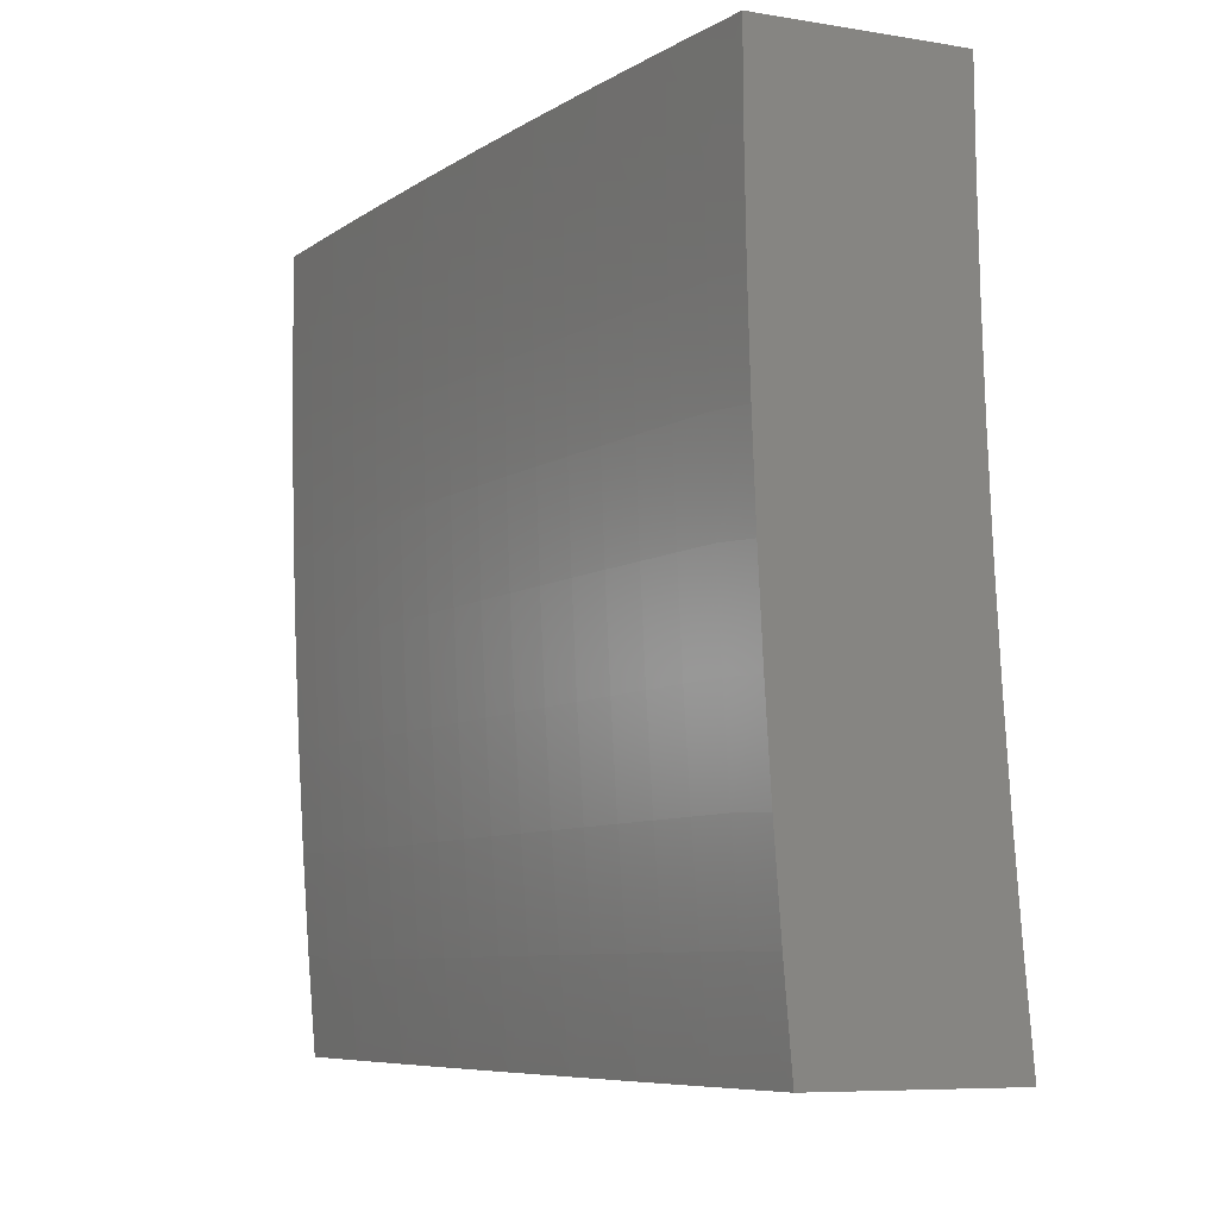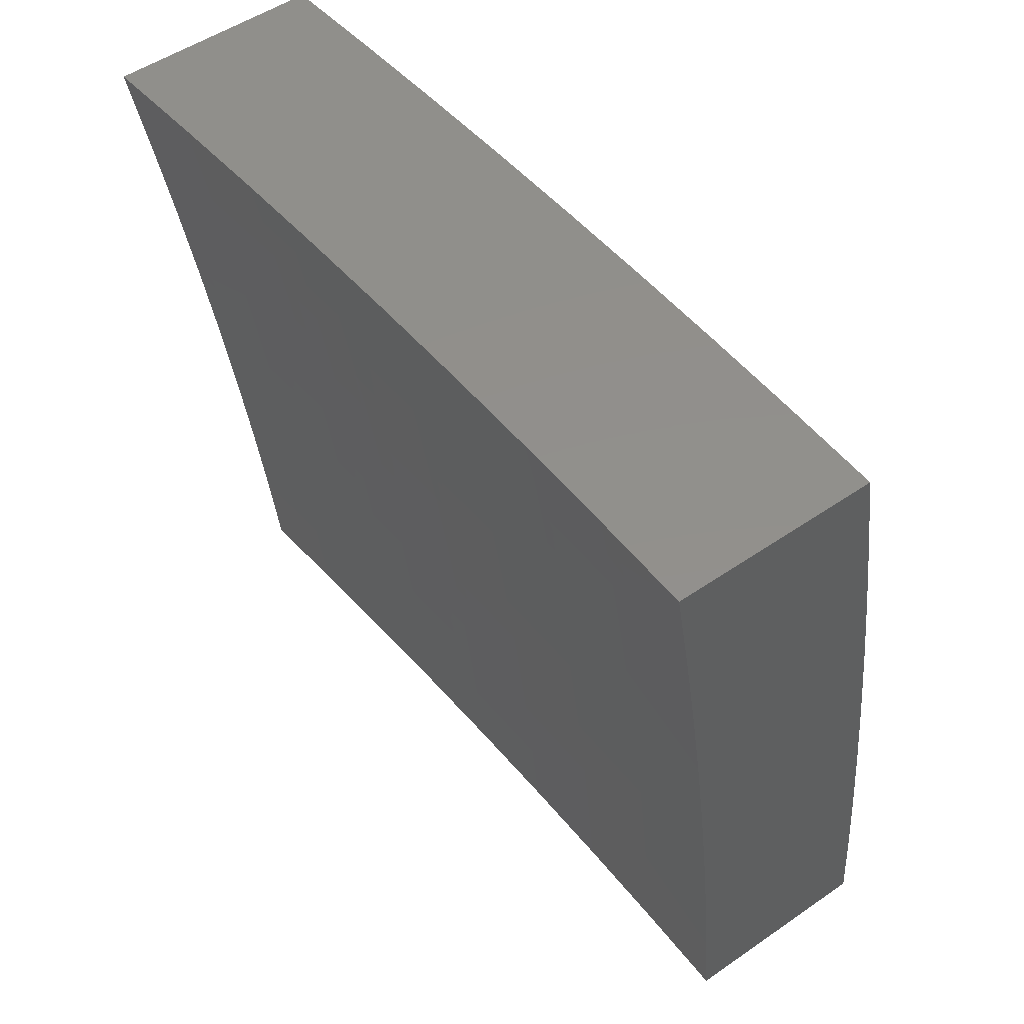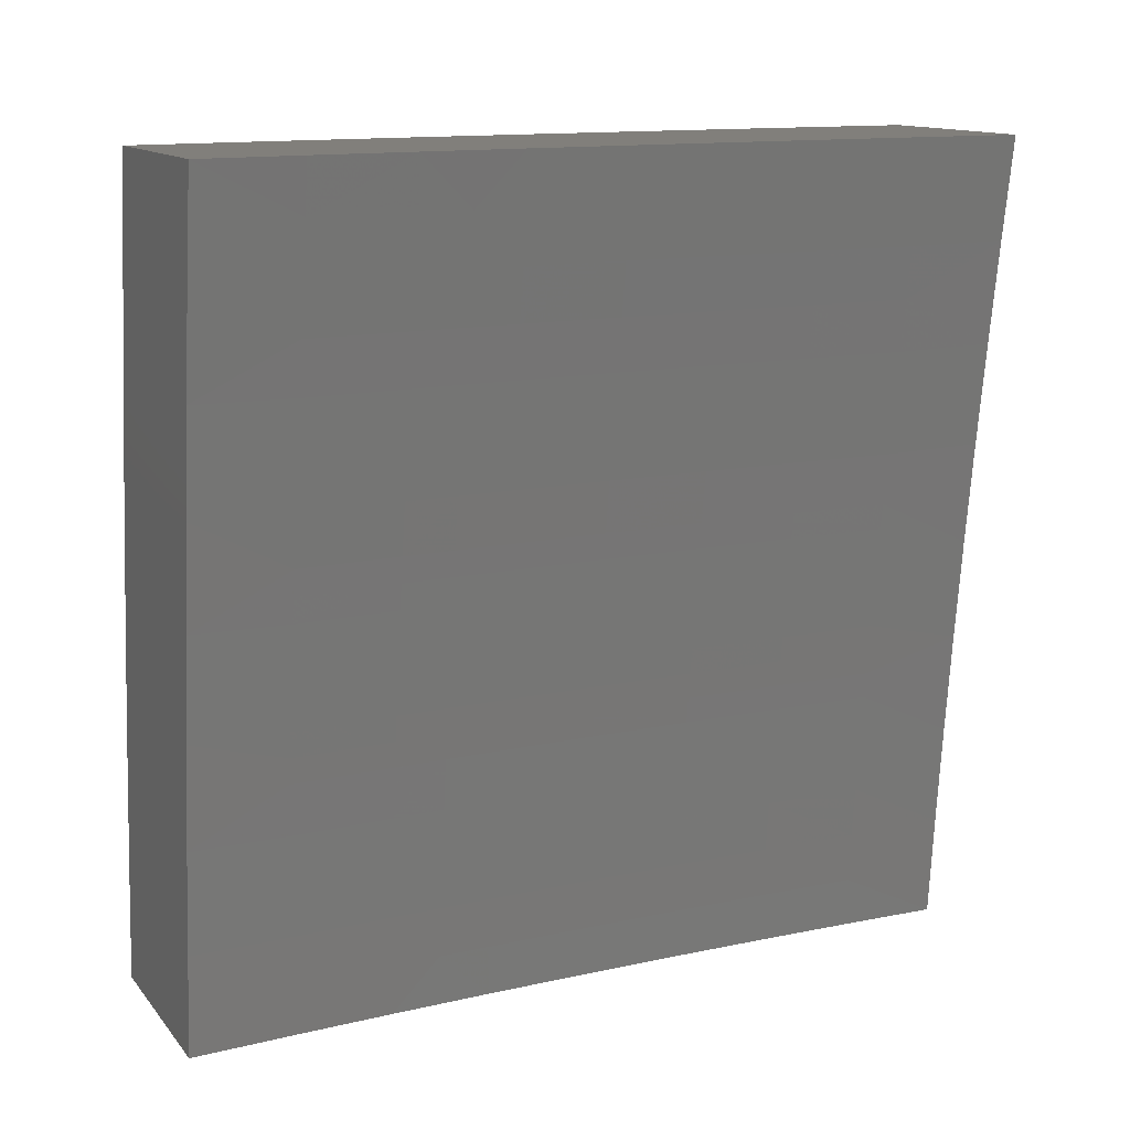
<metadata>
{"format":"stl","ext":"stl","renderer":"f3d","projection":"perspective","resolution":1024,"background":"white","views":[{"elev":-7.7,"azim":-24.3,"up":"+Y"},{"elev":52.2,"azim":143.5,"up":"+Z"},{"elev":13.1,"azim":65.6,"up":"+Z"}]}
</metadata>
<code>
# stl→obj: 321 verts, 638 faces
v -11.15 -1.334e-15 1.876
v -11.13 -1.333e-15 2
v -11.14 -0.1234 1.937
v -11.13 -0.1252 2
v -11.14 -0.2472 1.937
v -11.13 -0.2504 2
v -11.14 -0.3716 1.937
v -11.13 -0.3755 2
v -11.13 -0.4965 1.937
v -11.12 -0.5006 2
v -11.12 -0.622 1.937
v -11.11 -0.6256 2
v -11.12 -0.6848 1.937
v -11.11 -0.7505 2
v -11.12 -0.7478 1.937
v -11.11 -0.8742 1.937
v -11.12 -0.875 1.874
v -11.11 -1 1.876
v -11.13 -0.8757 1.811
v -11.12 -1 1.751
v -11.14 -0.8765 1.748
v -11.15 -0.8772 1.686
v -11.15 -0.7498 1.748
v -11.15 -0.7504 1.686
v -11.15 -0.6866 1.748
v -11.16 -0.6872 1.686
v -11.15 -0.6236 1.748
v -11.16 -0.6241 1.686
v -11.16 -0.4978 1.748
v -11.17 -0.4982 1.686
v -11.17 -0.3729 1.686
v -11.18 -0.3732 1.623
v -11.19 -0.2485 1.623
v -11.2 -0.2487 1.56
v -11.2 -0.1242 1.56
v -11.2 -0.1243 1.529
v -11.21 -1.341e-15 1.501
v -11.21 -0.1243 1.498
v -11.21 -0.1244 1.466
v -11.2 -0.2489 1.498
v -11.21 -0.249 1.466
v -11.2 -0.3737 1.498
v -11.2 -0.3739 1.466
v -11.19 -0.4994 1.498
v -11.2 -0.4995 1.466
v -11.19 -0.6257 1.466
v -11.2 -0.6259 1.435
v -11.19 -0.6892 1.435
v -11.2 -0.6894 1.404
v -11.19 -0.7529 1.404
v -11.19 -0.7531 1.373
v -11.19 -0.8803 1.373
v -11.19 -0.8806 1.342
v -11.17 -1 1.376
v -11.19 -0.8809 1.31
v -11.19 -1 1.251
v -11.2 -0.8814 1.248
v -11.21 -0.8819 1.186
v -11.21 -0.754 1.248
v -11.21 -0.7545 1.186
v -11.21 -0.6905 1.248
v -11.22 -0.6909 1.186
v -11.22 -0.6271 1.248
v -11.22 -0.6275 1.186
v -11.22 -0.5006 1.248
v -11.23 -0.5009 1.186
v -11.23 -0.3749 1.186
v -11.24 -0.3751 1.124
v -11.24 -0.25 1.124
v -11.25 -0.2502 1.062
v -11.25 -0.1251 1.062
v -11.26 -0.1252 1
v -11.26 -1.348e-15 1
v -11.1 -0.8753 2
v -11.09 -1 2
v -11.14 -1 1.626
v -11.15 -0.8779 1.623
v -11.16 -0.751 1.623
v -11.17 -0.6877 1.623
v -11.17 -0.6246 1.623
v -11.18 -0.4986 1.623
v -11.19 -0.3735 1.56
v -11.2 -0.2488 1.529
v -11.16 -0.8785 1.56
v -11.16 -1 1.501
v -11.17 -0.8789 1.529
v -11.17 -0.8792 1.498
v -11.18 -0.7518 1.529
v -11.18 -0.7521 1.498
v -11.18 -0.6885 1.529
v -11.18 -0.6887 1.498
v -11.18 -0.6253 1.529
v -11.19 -0.6255 1.498
v -11.19 -0.4992 1.529
v -11.18 -0.8798 1.435
v -11.17 -0.8795 1.466
v -11.2 -1 1.126
v -11.21 -0.8824 1.124
v -11.22 -0.7549 1.124
v -11.23 -0.6913 1.124
v -11.23 -0.6278 1.124
v -11.24 -0.5012 1.124
v -11.25 -0.3753 1.062
v -11.26 -0.2504 1
v -11.22 -0.8828 1.062
v -11.21 -1 1
v -11.22 -0.8753 1
v -11.23 -0.7552 1.062
v -11.23 -0.7505 1
v -11.23 -0.6916 1.062
v -11.24 -0.6255 1
v -11.23 -0.6281 1.062
v -11.24 -0.5014 1.062
v -11.25 -0.5005 1
v -11.25 -0.3755 1
v -11.25 -1.348e-15 1.126
v -11.25 -0.125 1.124
v -11.24 -0.2499 1.186
v -11.23 -0.3747 1.248
v -11.22 -0.5003 1.31
v -11.21 -0.6267 1.31
v -11.21 -0.6901 1.31
v -11.2 -0.7536 1.31
v -11.24 -0.1249 1.186
v -11.23 -1.346e-15 1.251
v -11.23 -0.1248 1.248
v -11.23 -0.1247 1.31
v -11.23 -0.2495 1.31
v -11.22 -0.2494 1.342
v -11.22 -0.3744 1.342
v -11.21 -0.3742 1.373
v -11.21 -0.5 1.373
v -11.21 -0.4999 1.404
v -11.2 -0.6263 1.373
v -11.2 -0.6261 1.404
v -11.2 -0.6897 1.373
v -11.22 -1.343e-15 1.376
v -11.22 -0.1246 1.342
v -11.22 -0.2493 1.373
v -11.21 -0.3741 1.404
v -11.2 -0.4997 1.435
v -11.21 -0.1244 1.435
v -11.22 -0.1245 1.404
v -11.22 -0.1246 1.373
v -11.21 -0.2492 1.404
v -11.19 -1.338e-15 1.626
v -11.19 -0.1241 1.623
v -11.18 -0.2482 1.686
v -11.17 -0.3726 1.748
v -11.15 -0.4974 1.811
v -11.14 -0.6231 1.811
v -11.14 -0.6861 1.811
v -11.14 -0.7492 1.811
v -11.18 -0.1239 1.686
v -11.17 -1.336e-15 1.751
v -11.17 -0.1238 1.748
v -11.16 -0.1237 1.811
v -11.16 -0.2478 1.811
v -11.15 -0.2475 1.874
v -11.15 -0.3719 1.874
v -11.15 -0.1235 1.874
v -11.17 -0.248 1.748
v -11.16 -0.3723 1.811
v -11.14 -0.497 1.874
v -11.13 -0.6225 1.874
v -11.13 -0.6855 1.874
v -11.13 -0.7485 1.874
v -11.21 -0.2491 1.435
v -11.23 -0.2497 1.248
v -11.22 -0.3745 1.31
v -11.21 -0.5002 1.342
v -11.21 -0.6265 1.342
v -11.2 -0.6899 1.342
v -11.2 -0.7534 1.342
v -11.2 -0.3736 1.529
v -11.19 -0.499 1.56
v -11.18 -0.6251 1.56
v -11.18 -0.6883 1.56
v -11.17 -0.7516 1.56
v -11.21 -0.374 1.435
v -11.19 -0.689 1.466
v -11.18 -0.7524 1.466
v -11.19 -0.7526 1.435
v -11.18 -0.8801 1.404
v -11.36 -1 1.876
v -11.34 -1 2
v -11.36 -0.8742 1.937
v -11.35 -0.8753 2
v -11.36 -0.7504 2
v -11.37 -0.7479 1.937
v -11.37 -0.6255 2
v -11.38 -0.6221 1.937
v -11.37 -0.5005 2
v -11.39 -0.4966 1.937
v -11.38 -0.3754 2
v -11.39 -0.3717 1.937
v -11.38 -0.2503 2
v -11.39 -0.2473 1.937
v -11.39 -0.1252 2
v -11.4 -0.1234 1.937
v -11.39 -1.394e-15 2
v -11.41 -1.395e-15 1.876
v -11.42 -1.397e-15 1.751
v -11.41 -0.1237 1.811
v -11.41 -0.1236 1.874
v -11.44 -1.399e-15 1.626
v -11.43 -0.124 1.686
v -11.42 -0.1238 1.748
v -11.41 -0.2478 1.811
v -11.4 -0.2476 1.874
v -11.4 -0.3721 1.874
v -11.4 -0.4969 1.874
v -11.39 -0.6226 1.874
v -11.46 -1.402e-15 1.501
v -11.45 -0.1242 1.56
v -11.44 -0.1241 1.623
v -11.43 -0.2483 1.686
v -11.42 -0.2481 1.748
v -11.42 -0.3727 1.748
v -11.41 -0.3724 1.811
v -11.41 -0.4976 1.748
v -11.4 -0.4973 1.811
v -11.41 -0.6236 1.748
v -11.4 -0.6231 1.811
v -11.39 -0.7492 1.811
v -11.38 -0.7486 1.874
v -11.37 -0.875 1.874
v -11.47 -1.405e-15 1.376
v -11.47 -0.1245 1.435
v -11.46 -0.1243 1.498
v -11.45 -0.2487 1.56
v -11.44 -0.2485 1.623
v -11.44 -0.3732 1.623
v -11.43 -0.373 1.686
v -11.43 -0.4982 1.623
v -11.42 -0.4979 1.686
v -11.43 -0.6246 1.623
v -11.42 -0.6241 1.686
v -11.41 -0.7504 1.686
v -11.4 -0.7498 1.748
v -11.39 -0.8764 1.748
v -11.38 -0.8757 1.811
v -11.38 -1 1.751
v -11.49 -1.407e-15 1.251
v -11.48 -0.1247 1.31
v -11.47 -0.1246 1.373
v -11.46 -0.2491 1.435
v -11.46 -0.2489 1.498
v -11.45 -0.3738 1.498
v -11.44 -0.3735 1.56
v -11.45 -0.4988 1.498
v -11.44 -0.4985 1.56
v -11.44 -0.6255 1.498
v -11.43 -0.625 1.56
v -11.43 -0.7515 1.56
v -11.42 -0.7509 1.623
v -11.41 -0.8777 1.623
v -11.4 -0.8771 1.686
v -11.4 -1 1.626
v -11.5 -1.409e-15 1.126
v -11.49 -0.1249 1.186
v -11.49 -0.1248 1.248
v -11.48 -0.2495 1.31
v -11.47 -0.2493 1.373
v -11.47 -0.3742 1.373
v -11.46 -0.374 1.435
v -11.46 -0.4993 1.373
v -11.45 -0.4991 1.435
v -11.46 -0.6263 1.373
v -11.45 -0.6259 1.435
v -11.44 -0.7525 1.435
v -11.43 -0.752 1.498
v -11.42 -0.879 1.498
v -11.42 -0.8784 1.56
v -11.41 -1 1.501
v -11.51 -1.409e-15 1
v -11.5 -0.1251 1.062
v -11.5 -0.125 1.124
v -11.49 -0.2498 1.186
v -11.48 -0.2497 1.248
v -11.48 -0.3747 1.248
v -11.47 -0.3745 1.31
v -11.48 -0.4998 1.248
v -11.47 -0.4995 1.31
v -11.47 -0.627 1.248
v -11.46 -0.6266 1.31
v -11.46 -0.7534 1.31
v -11.45 -0.753 1.373
v -11.44 -0.8801 1.373
v -11.43 -0.8795 1.435
v -11.43 -1 1.376
v -11.51 -0.1252 1
v -11.5 -0.2502 1.062
v -11.5 -0.25 1.124
v -11.49 -0.3751 1.124
v -11.49 -0.3749 1.186
v -11.49 -0.5001 1.124
v -11.48 -0.5 1.186
v -11.48 -0.6276 1.124
v -11.48 -0.6273 1.186
v -11.47 -0.7542 1.186
v -11.46 -0.7538 1.248
v -11.45 -0.8811 1.248
v -11.45 -0.8806 1.31
v -11.44 -1 1.251
v -11.51 -0.2503 1
v -11.5 -0.3752 1.062
v -11.49 -0.5003 1.062
v -11.49 -0.6279 1.062
v -11.47 -0.7546 1.124
v -11.46 -0.8816 1.186
v -11.5 -0.3754 1
v -11.5 -0.5005 1
v -11.49 -0.6255 1
v -11.48 -0.7504 1
v -11.48 -0.755 1.062
v -11.48 -0.8752 1
v -11.47 -0.8825 1.062
v -11.47 -1 1
v -11.45 -1 1.126
v -11.46 -0.8821 1.124
f 1 2 3
f 3 2 4
f 3 4 5
f 5 4 6
f 5 6 7
f 7 6 8
f 7 8 9
f 9 8 10
f 9 10 11
f 11 10 12
f 11 12 13
f 13 12 14
f 13 14 15
f 15 14 16
f 15 16 17
f 17 16 18
f 17 18 19
f 19 18 20
f 19 20 21
f 21 20 22
f 21 22 23
f 23 22 24
f 23 24 25
f 25 24 26
f 25 26 27
f 27 26 28
f 27 28 29
f 29 28 30
f 29 30 31
f 31 30 32
f 31 32 33
f 33 32 34
f 33 34 35
f 35 34 36
f 35 36 37
f 37 36 38
f 37 38 39
f 39 38 40
f 39 40 41
f 41 40 42
f 41 42 43
f 43 42 44
f 43 44 45
f 45 44 46
f 45 46 47
f 47 46 48
f 47 48 49
f 49 48 50
f 49 50 51
f 51 50 52
f 51 52 53
f 53 52 54
f 53 54 55
f 55 54 56
f 55 56 57
f 57 56 58
f 57 58 59
f 59 58 60
f 59 60 61
f 61 60 62
f 61 62 63
f 63 62 64
f 63 64 65
f 65 64 66
f 65 66 67
f 67 66 68
f 67 68 69
f 69 68 70
f 69 70 71
f 71 70 72
f 71 72 73
f 14 74 16
f 16 74 75
f 16 75 18
f 20 76 22
f 22 76 77
f 22 77 24
f 24 77 78
f 24 78 26
f 26 78 79
f 26 79 28
f 28 79 80
f 28 80 30
f 30 80 81
f 30 81 32
f 32 81 82
f 32 82 34
f 34 82 83
f 34 83 36
f 36 83 38
f 77 76 84
f 84 76 85
f 84 85 86
f 86 85 87
f 86 87 88
f 88 87 89
f 88 89 90
f 90 89 91
f 90 91 92
f 92 91 93
f 92 93 94
f 94 93 44
f 94 44 42
f 54 95 85
f 85 95 96
f 85 96 87
f 87 96 89
f 56 97 58
f 58 97 98
f 58 98 60
f 60 98 99
f 60 99 62
f 62 99 100
f 62 100 64
f 64 100 101
f 64 101 66
f 66 101 102
f 66 102 68
f 68 102 103
f 68 103 70
f 70 103 104
f 70 104 72
f 98 97 105
f 105 97 106
f 105 106 107
f 105 107 108
f 108 107 109
f 108 109 110
f 110 109 111
f 110 111 112
f 112 111 113
f 112 113 102
f 102 113 103
f 111 114 113
f 113 114 103
f 114 115 103
f 103 115 104
f 73 116 71
f 71 116 117
f 71 117 69
f 69 117 118
f 69 118 67
f 67 118 119
f 67 119 65
f 65 119 120
f 65 120 63
f 63 120 121
f 63 121 61
f 61 121 122
f 61 122 59
f 59 122 123
f 59 123 57
f 57 123 55
f 117 116 124
f 124 116 125
f 124 125 126
f 126 125 127
f 126 127 128
f 128 127 129
f 128 129 130
f 130 129 131
f 130 131 132
f 132 131 133
f 132 133 134
f 134 133 135
f 134 135 136
f 136 135 49
f 136 49 51
f 125 137 127
f 127 137 138
f 127 138 129
f 129 138 139
f 129 139 131
f 131 139 140
f 131 140 133
f 133 140 141
f 133 141 135
f 135 141 47
f 135 47 49
f 37 142 137
f 137 142 143
f 137 143 144
f 144 143 145
f 144 145 139
f 139 145 140
f 37 146 35
f 35 146 147
f 35 147 33
f 33 147 148
f 33 148 31
f 31 148 149
f 31 149 29
f 29 149 150
f 29 150 27
f 27 150 151
f 27 151 25
f 25 151 152
f 25 152 23
f 23 152 153
f 23 153 21
f 21 153 19
f 147 146 154
f 154 146 155
f 154 155 156
f 156 155 157
f 156 157 158
f 158 157 159
f 158 159 160
f 160 159 7
f 160 7 9
f 155 1 157
f 157 1 161
f 157 161 159
f 159 161 5
f 159 5 7
f 161 1 3
f 5 161 3
f 148 147 154
f 154 156 162
f 162 156 158
f 162 158 163
f 163 158 160
f 163 160 164
f 164 160 9
f 164 9 165
f 165 9 11
f 165 11 166
f 166 11 13
f 166 13 167
f 167 13 15
f 167 15 17
f 142 37 39
f 40 38 83
f 39 41 142
f 142 41 168
f 142 168 143
f 143 168 145
f 138 137 144
f 139 138 144
f 118 117 124
f 124 126 169
f 169 126 128
f 169 128 170
f 170 128 130
f 170 130 171
f 171 130 132
f 171 132 172
f 172 132 134
f 172 134 173
f 173 134 136
f 173 136 174
f 174 136 51
f 174 51 53
f 149 148 162
f 162 148 154
f 149 162 163
f 40 83 175
f 175 83 82
f 175 82 176
f 176 82 81
f 176 81 177
f 177 81 80
f 177 80 178
f 178 80 79
f 178 79 179
f 179 79 78
f 179 78 84
f 84 78 77
f 41 43 168
f 168 43 180
f 168 180 145
f 145 180 140
f 119 118 169
f 169 118 124
f 119 169 170
f 150 149 163
f 150 163 164
f 94 42 175
f 175 42 40
f 94 175 176
f 141 140 180
f 141 180 45
f 45 180 43
f 120 119 170
f 120 170 171
f 151 150 164
f 151 164 165
f 92 94 176
f 92 176 177
f 46 44 93
f 47 141 45
f 121 120 171
f 121 171 172
f 112 102 101
f 152 151 165
f 152 165 166
f 90 92 177
f 90 177 178
f 46 93 181
f 181 93 91
f 181 91 182
f 182 91 89
f 182 89 96
f 122 121 172
f 122 172 173
f 110 112 101
f 110 101 100
f 153 152 166
f 153 166 167
f 88 90 178
f 88 178 179
f 46 181 48
f 48 181 183
f 48 183 50
f 50 183 184
f 50 184 52
f 52 184 54
f 183 181 182
f 123 122 173
f 123 173 174
f 108 110 100
f 108 100 99
f 153 167 19
f 19 167 17
f 88 179 86
f 86 179 84
f 183 182 95
f 95 182 96
f 54 184 95
f 95 184 183
f 123 174 55
f 55 174 53
f 108 99 105
f 105 99 98
f 185 186 187
f 187 186 188
f 187 188 189
f 187 189 190
f 190 189 191
f 190 191 192
f 192 191 193
f 192 193 194
f 194 193 195
f 194 195 196
f 196 195 197
f 196 197 198
f 198 197 199
f 198 199 200
f 200 199 201
f 200 201 202
f 203 204 202
f 202 204 205
f 202 205 200
f 200 205 198
f 206 207 203
f 203 207 208
f 203 208 204
f 204 208 209
f 204 209 210
f 210 209 211
f 210 211 196
f 196 211 212
f 196 212 194
f 194 212 213
f 194 213 192
f 192 213 190
f 214 215 206
f 206 215 216
f 206 216 207
f 207 216 217
f 207 217 218
f 218 217 219
f 218 219 220
f 220 219 221
f 220 221 222
f 222 221 223
f 222 223 224
f 224 223 225
f 224 225 226
f 226 225 227
f 226 227 187
f 187 227 185
f 228 229 214
f 214 229 230
f 214 230 215
f 215 230 231
f 215 231 232
f 232 231 233
f 232 233 234
f 234 233 235
f 234 235 236
f 236 235 237
f 236 237 238
f 238 237 239
f 238 239 240
f 240 239 241
f 240 241 242
f 242 241 243
f 242 243 185
f 244 245 228
f 228 245 246
f 228 246 229
f 229 246 247
f 229 247 248
f 248 247 249
f 248 249 250
f 250 249 251
f 250 251 252
f 252 251 253
f 252 253 254
f 254 253 255
f 254 255 256
f 256 255 257
f 256 257 258
f 258 257 259
f 258 259 243
f 260 261 244
f 244 261 262
f 244 262 245
f 245 262 263
f 245 263 264
f 264 263 265
f 264 265 266
f 266 265 267
f 266 267 268
f 268 267 269
f 268 269 270
f 270 269 271
f 270 271 272
f 272 271 273
f 272 273 274
f 274 273 275
f 274 275 259
f 276 277 260
f 260 277 278
f 260 278 261
f 261 278 279
f 261 279 280
f 280 279 281
f 280 281 282
f 282 281 283
f 282 283 284
f 284 283 285
f 284 285 286
f 286 285 287
f 286 287 288
f 288 287 289
f 288 289 290
f 290 289 291
f 290 291 275
f 276 292 277
f 277 292 293
f 277 293 294
f 294 293 295
f 294 295 296
f 296 295 297
f 296 297 298
f 298 297 299
f 298 299 300
f 300 299 301
f 300 301 302
f 302 301 303
f 302 303 304
f 304 303 305
f 304 305 291
f 292 306 293
f 293 306 307
f 293 307 295
f 295 307 308
f 295 308 297
f 297 308 309
f 297 309 299
f 299 309 310
f 299 310 301
f 301 310 311
f 301 311 303
f 303 311 305
f 306 312 307
f 307 312 313
f 307 313 308
f 308 313 314
f 308 314 309
f 309 314 315
f 309 315 316
f 316 315 317
f 316 317 318
f 318 317 319
f 318 319 320
f 305 311 320
f 320 311 321
f 320 321 318
f 318 321 316
f 242 185 227
f 258 243 241
f 240 242 225
f 225 242 227
f 274 259 257
f 256 258 239
f 239 258 241
f 290 275 273
f 272 274 255
f 255 274 257
f 304 291 289
f 288 290 271
f 271 290 273
f 302 304 287
f 287 304 289
f 316 321 310
f 310 321 311
f 187 190 226
f 226 190 213
f 226 213 224
f 224 213 212
f 224 212 222
f 222 212 211
f 222 211 220
f 220 211 209
f 220 209 218
f 218 209 208
f 218 208 207
f 238 240 223
f 223 240 225
f 254 256 237
f 237 256 239
f 270 272 253
f 253 272 255
f 286 288 269
f 269 288 271
f 300 302 285
f 285 302 287
f 309 316 310
f 236 238 221
f 221 238 223
f 252 254 235
f 235 254 237
f 268 270 251
f 251 270 253
f 284 286 267
f 267 286 269
f 298 300 283
f 283 300 285
f 234 236 219
f 219 236 221
f 250 252 233
f 233 252 235
f 266 268 249
f 249 268 251
f 282 284 265
f 265 284 267
f 296 298 281
f 281 298 283
f 232 234 217
f 217 234 219
f 248 250 231
f 231 250 233
f 264 266 247
f 247 266 249
f 280 282 263
f 263 282 265
f 294 296 279
f 279 296 281
f 196 198 210
f 210 198 205
f 210 205 204
f 215 232 216
f 216 232 217
f 229 248 230
f 230 248 231
f 245 264 246
f 246 264 247
f 261 280 262
f 262 280 263
f 277 294 278
f 278 294 279
f 2 1 201
f 201 1 155
f 201 155 202
f 202 155 146
f 202 146 203
f 203 146 37
f 203 37 206
f 206 37 137
f 206 137 214
f 214 137 125
f 214 125 228
f 228 125 116
f 228 116 244
f 244 116 73
f 244 73 260
f 260 73 276
f 276 73 292
f 292 73 72
f 292 72 306
f 306 72 104
f 306 104 312
f 312 104 115
f 312 115 313
f 313 115 114
f 313 114 314
f 314 114 315
f 315 114 111
f 315 111 317
f 317 111 109
f 317 109 319
f 319 109 107
f 319 107 106
f 75 74 186
f 186 74 14
f 186 14 188
f 188 14 12
f 188 12 189
f 189 12 10
f 189 10 191
f 191 10 193
f 193 10 8
f 193 8 195
f 195 8 6
f 195 6 197
f 197 6 4
f 197 4 199
f 199 4 2
f 199 2 201
f 97 305 106
f 106 305 320
f 106 320 319
f 305 97 291
f 291 97 56
f 291 56 275
f 275 56 54
f 275 54 259
f 259 54 85
f 259 85 243
f 243 85 76
f 243 76 185
f 185 76 20
f 185 20 186
f 186 20 18
f 186 18 75

</code>
